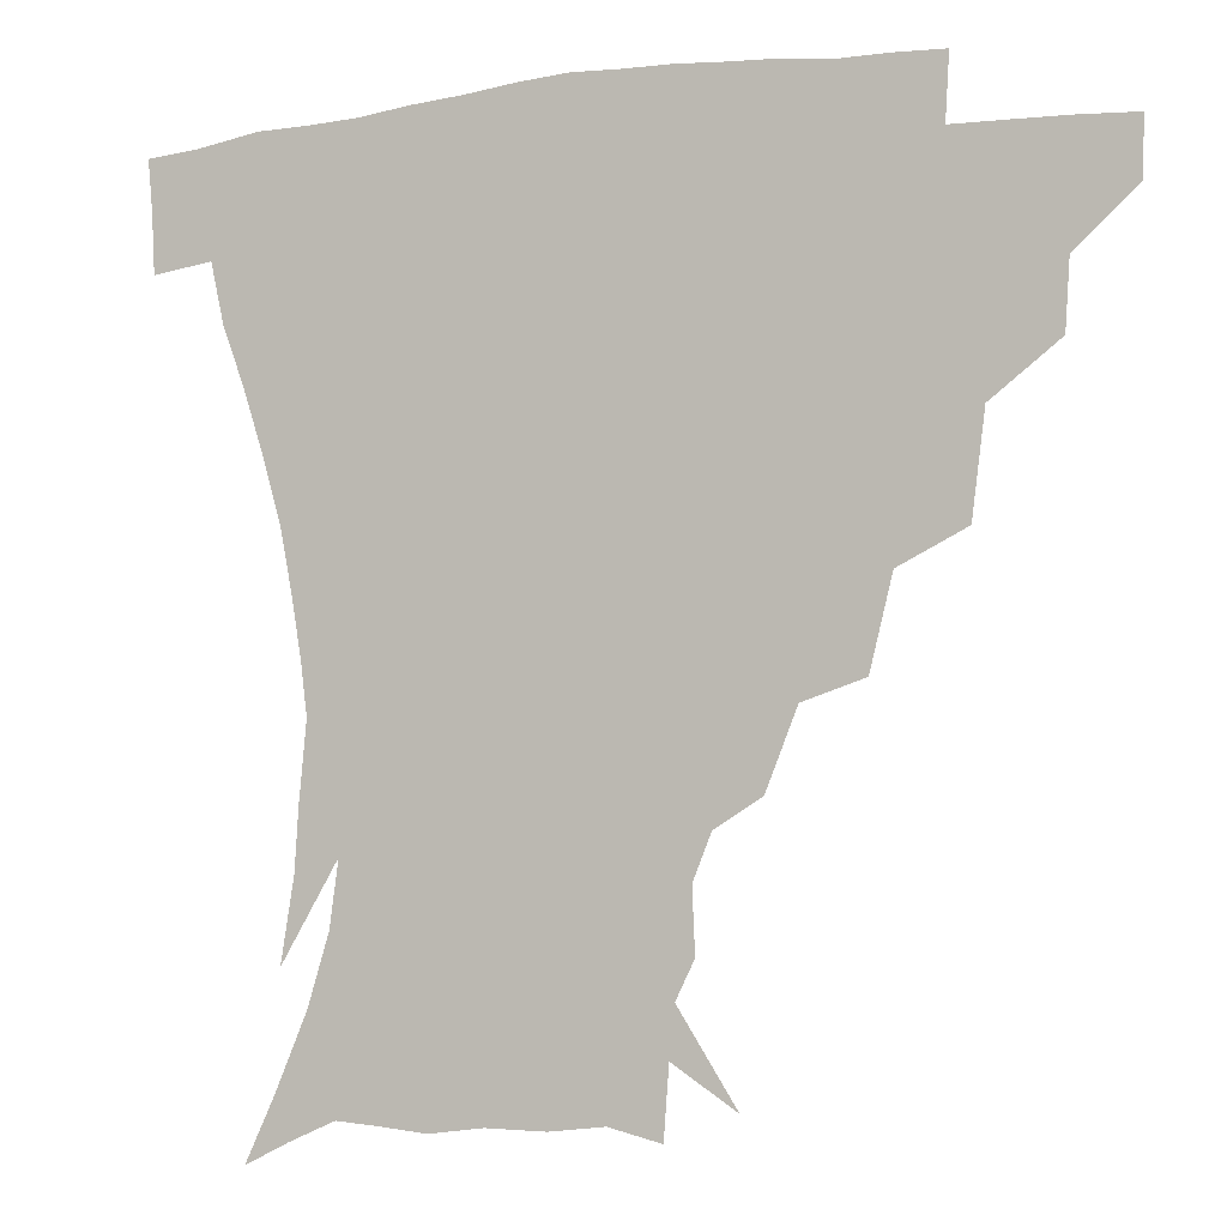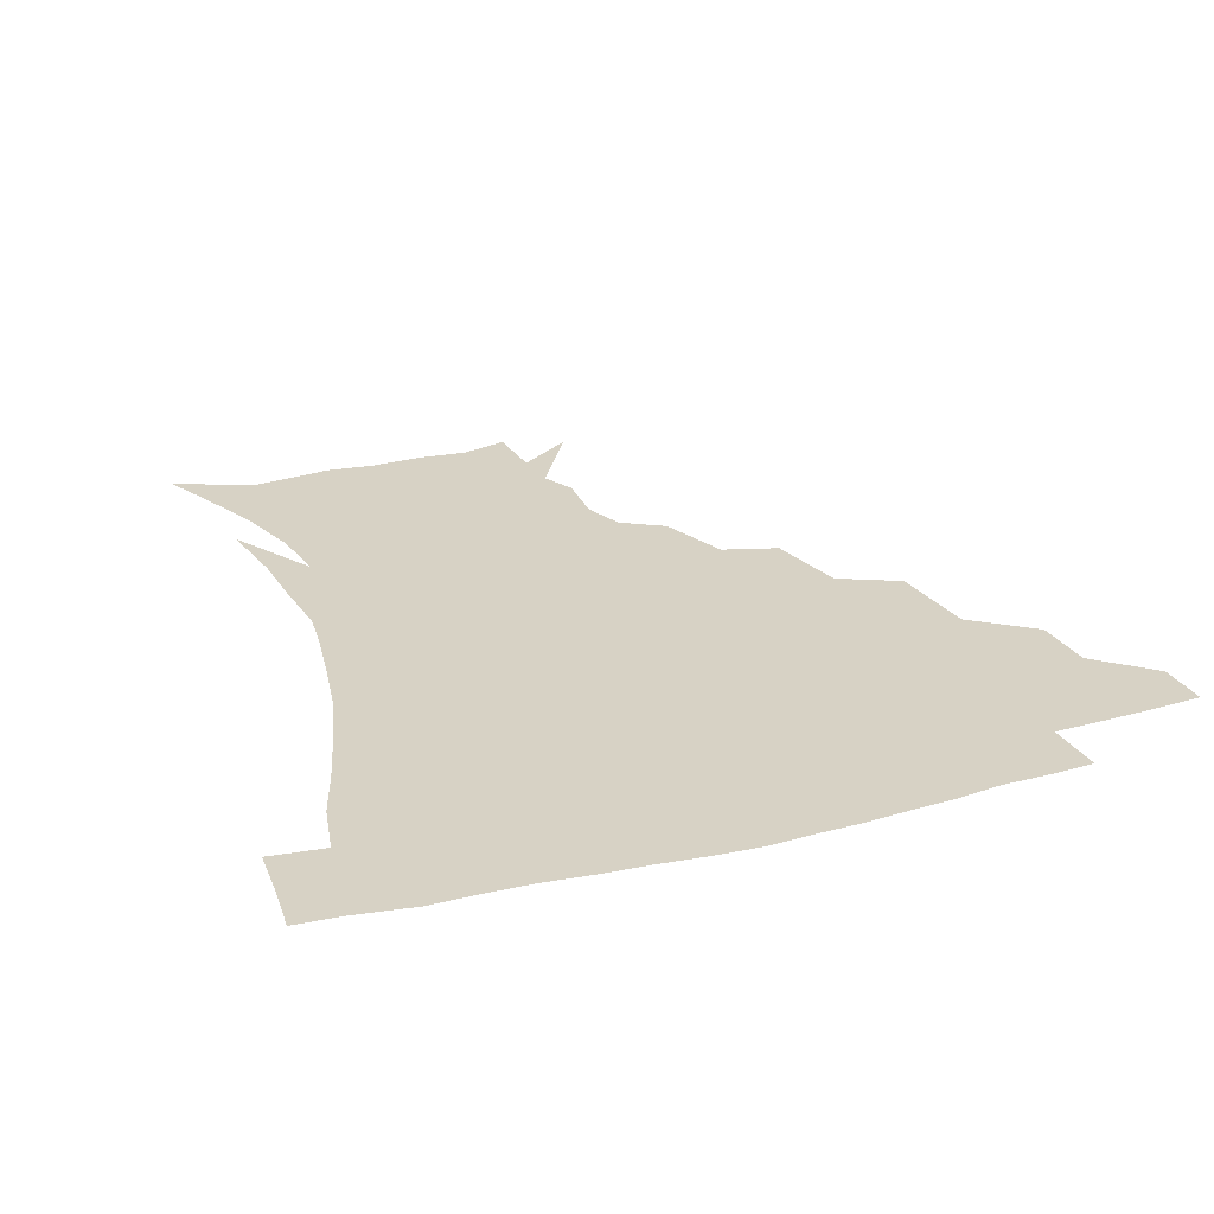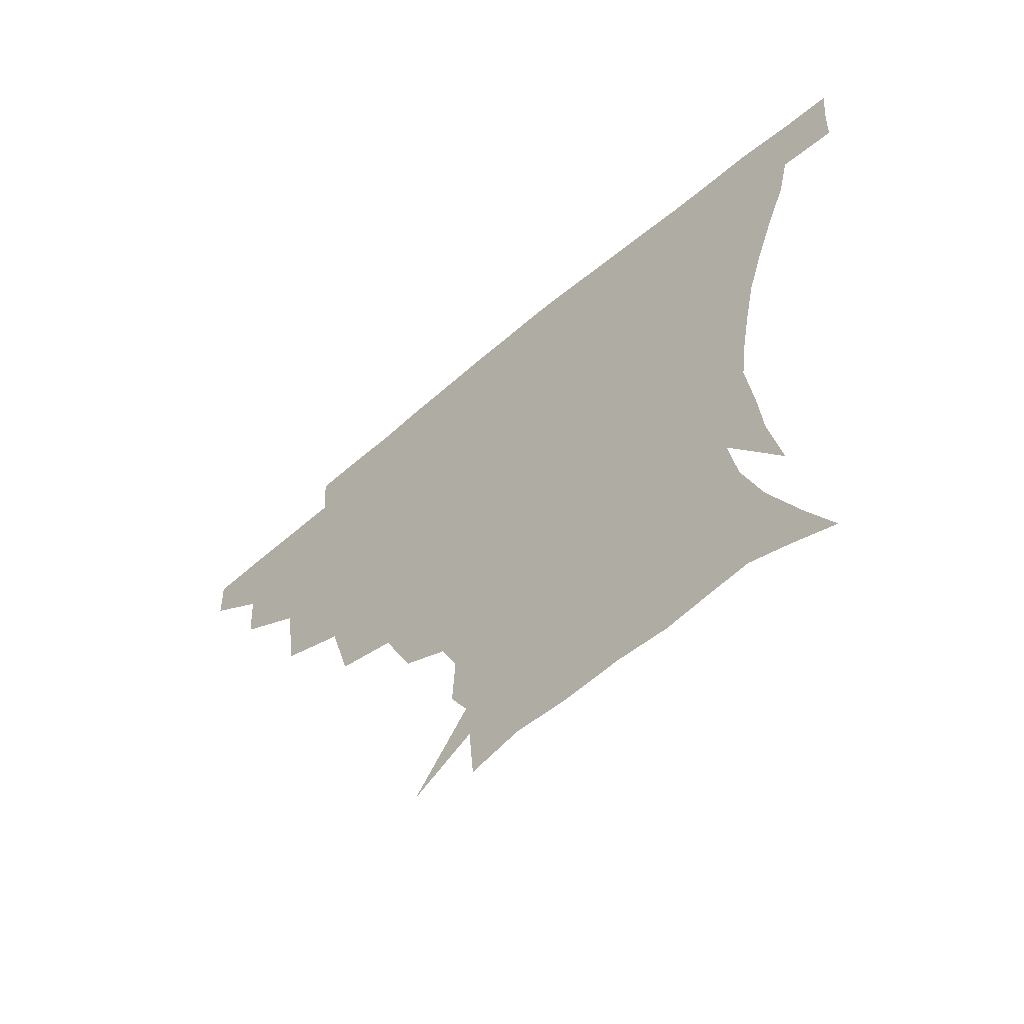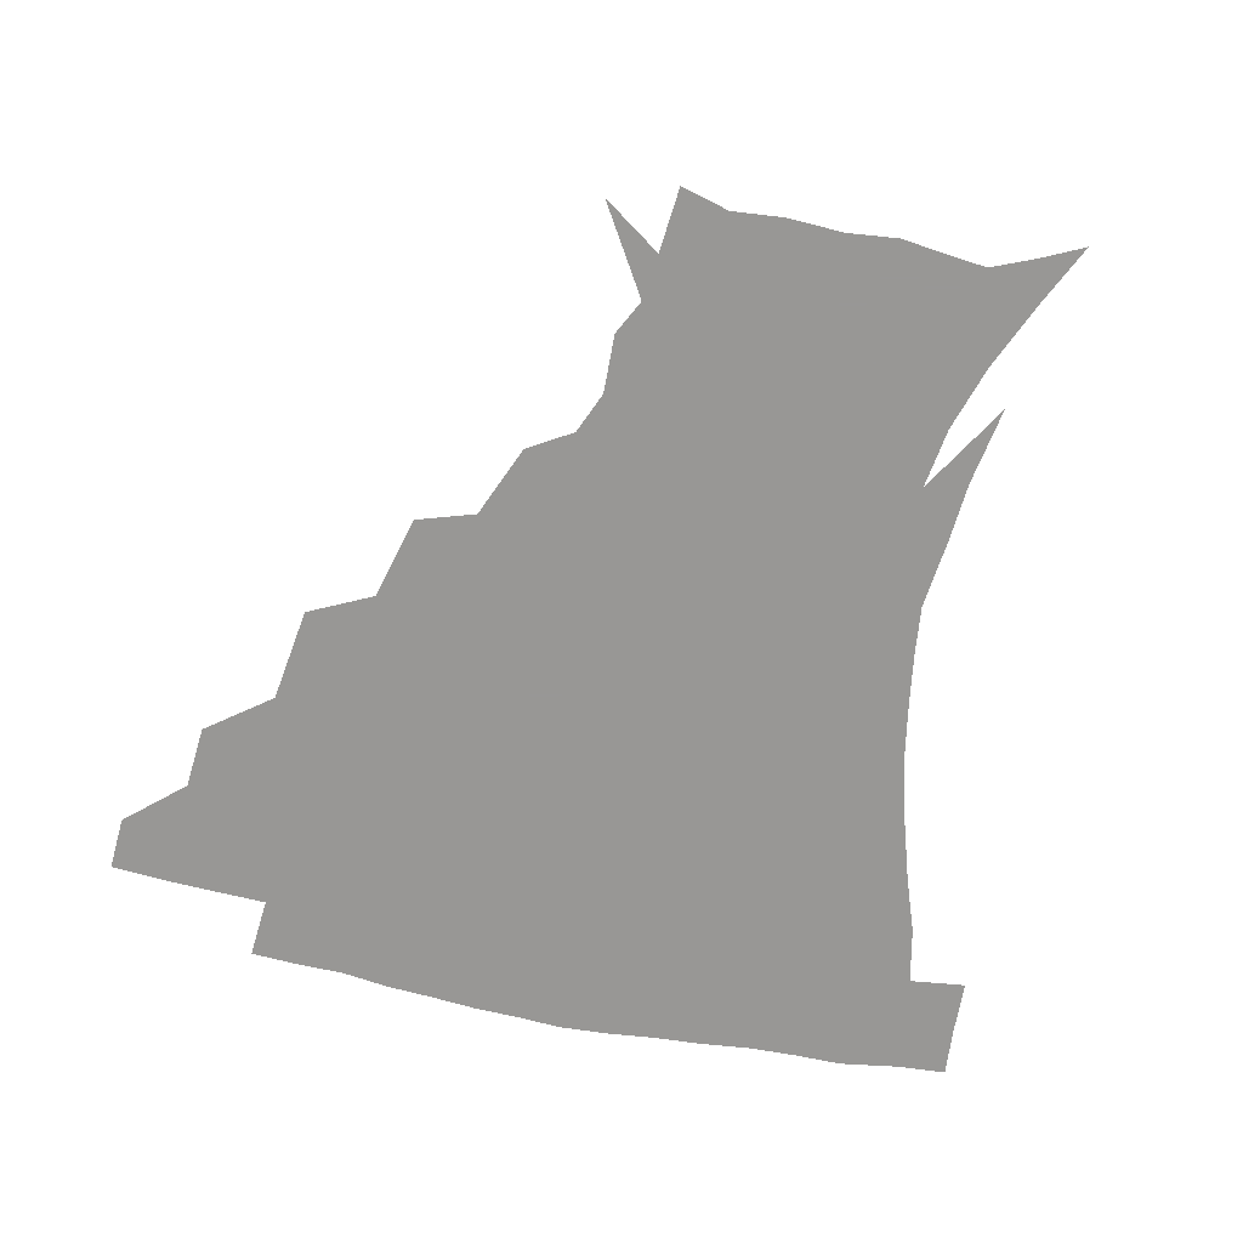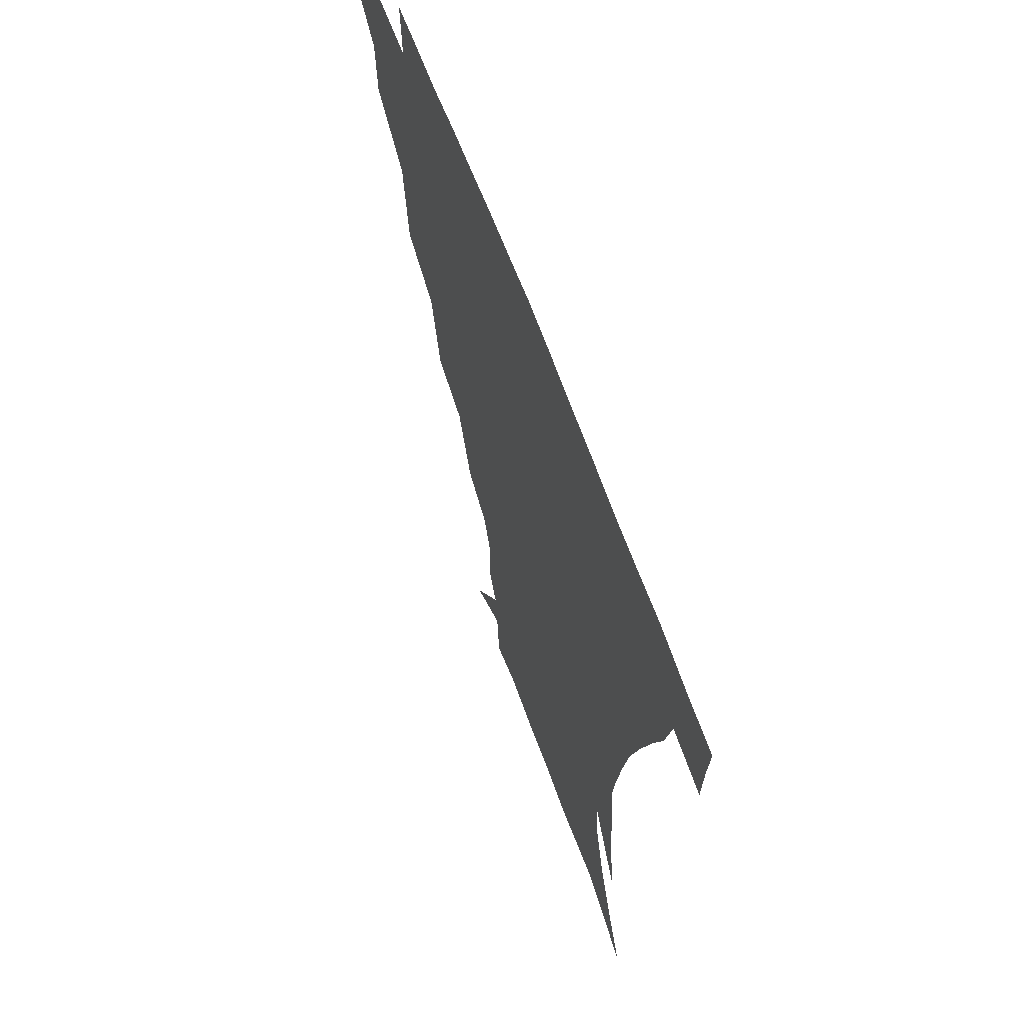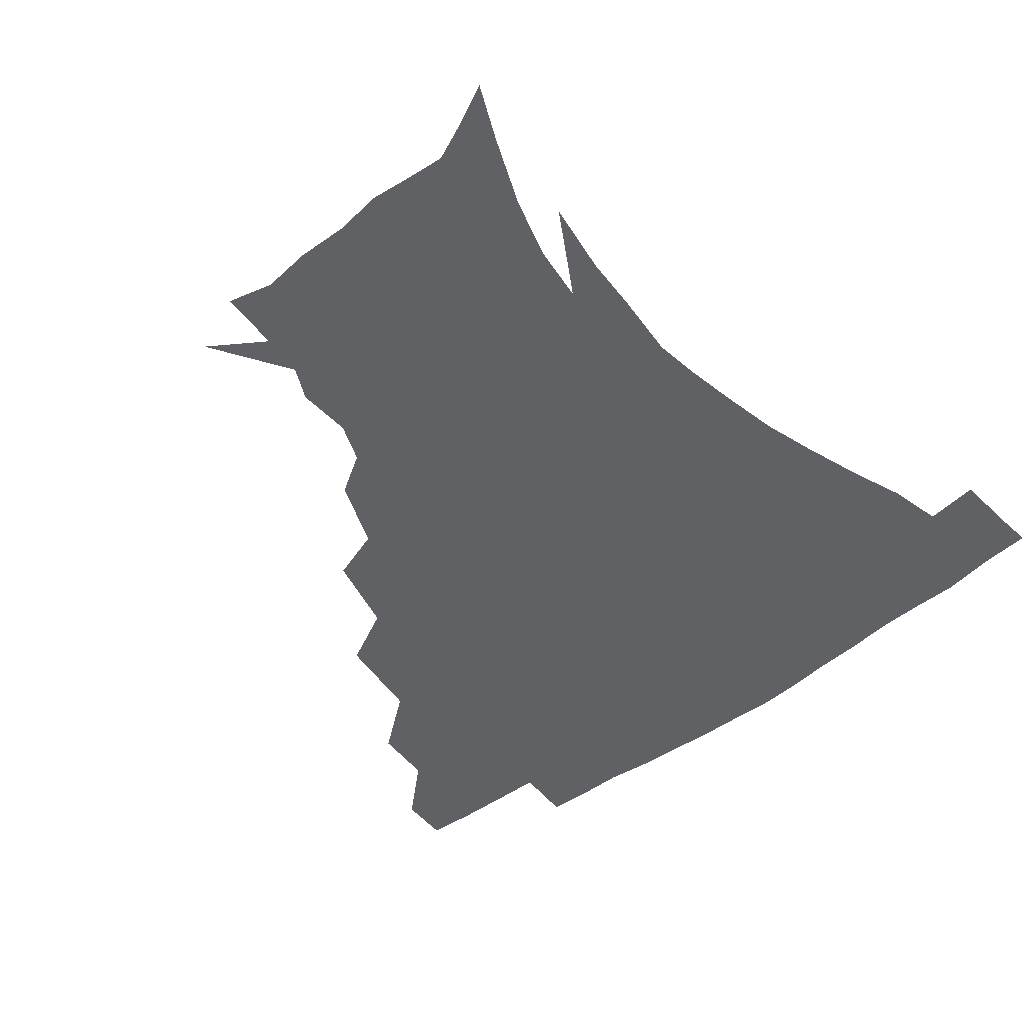
<metadata>
{"format":"obj","ext":"obj","renderer":"f3d","projection":"perspective","resolution":1024,"background":"white","views":[{"elev":-5.4,"azim":-158.3,"up":"+Y"},{"elev":27.2,"azim":158.1,"up":"+Z"},{"elev":-63.4,"azim":40.7,"up":"+Y"},{"elev":-68.2,"azim":-12.9,"up":"+Z"},{"elev":63.4,"azim":70.0,"up":"+Y"},{"elev":-49.2,"azim":39.6,"up":"+Z"}]}
</metadata>
<code>
v 451.9 342.8 0
v 451.2 359.5 0
v 470.9 307.3 0
v 469.5 326.8 0
v 468.7 343.8 0
v 467.5 360.3 0
v 494.3 263 0
v 490.5 292.2 0
v 487.9 312.2 0
v 486.1 329.1 0
v 484.7 344.9 0
v 484 360.7 0
v 520.1 227.4 0
v 513.6 253.3 0
v 508 274.5 0
v 505.4 299 0
v 503.3 315.7 0
v 501.5 330.7 0
v 500.5 345.7 0
v 499.6 361 0
v 498.5 379.7 0
v 546.8 199.1 0
v 537.8 221.6 0
v 530.1 239.5 0
v 526 267.3 0
v 522.2 284.3 0
v 519.7 301.3 0
v 517.9 317.4 0
v 516.5 332.2 0
v 515.4 346.5 0
v 514.1 361.4 0
v 512.8 380.2 0
v 564.7 159.9 0
v 565.5 177.9 0
v 560.3 190.8 0
v 552.6 212.5 0
v 546.2 233.9 0
v 541.8 256 0
v 538.8 274.9 0
v 536.5 290.5 0
v 534.1 304.3 0
v 532.4 318.6 0
v 531 332.7 0
v 530.2 347.4 0
v 528.7 363.3 0
v 527.5 380.2 0
v 553.3 122.5 0
v 570 149.1 0
v 573 168.5 0
v 571.4 186.2 0
v 566 204.2 0
v 560.9 220 0
v 556.1 242.6 0
v 553.7 261.9 0
v 551.3 278.3 0
v 549.7 292.3 0
v 548.8 307.2 0
v 547.4 320.4 0
v 545.9 334 0
v 545.2 348 0
v 543.6 363.7 0
v 541.9 381.8 0
v 571.5 134.8 0
v 579.8 154.2 0
v 581.2 178.4 0
v 578.5 193.9 0
v 574 211.1 0
v 570.4 229.5 0
v 567 247.6 0
v 565.7 267.8 0
v 563.7 279.4 0
v 563.1 294.7 0
v 562.5 308.6 0
v 561.8 321.7 0
v 562.3 334.9 0
v 559.7 349.1 0
v 558.4 363.4 0
v 556.1 382.4 0
v 573 114.8 0
v 585.7 141.5 0
v 589.7 161.9 0
v 589.2 181.8 0
v 586.3 200.8 0
v 583.3 217.1 0
v 580.5 237.1 0
v 578.9 252.4 0
v 577.4 269.7 0
v 576.6 282 0
v 576.6 297.1 0
v 575.8 309.3 0
v 575.2 321.5 0
v 575.4 335.4 0
v 573.7 349.6 0
v 572.7 363.2 0
v 570 383.3 0
v 588 118.6 0
v 597.1 143.4 0
v 598.8 165.7 0
v 598.1 184.4 0
v 595.3 202 0
v 592.9 219.5 0
v 591.1 236.9 0
v 589.8 255.7 0
v 589.3 270 0
v 589.3 283.3 0
v 589.4 298.2 0
v 588.8 309.6 0
v 589 322.5 0
v 589.2 335.8 0
v 587.7 350.2 0
v 586.4 364.8 0
v 584.1 383.5 0
v 603.7 116.9 0
v 608.3 145.2 0
v 608 166.1 0
v 606.8 187.1 0
v 604.4 205.7 0
v 602.8 222 0
v 601.8 241.2 0
v 601.2 255.5 0
v 601.2 269 0
v 601.6 284.6 0
v 601.9 298.1 0
v 602.7 310.8 0
v 602.5 323 0
v 602.6 336 0
v 601.7 350.5 0
v 600.7 365.3 0
v 598 384.1 0
v 620.9 117.4 0
v 618.8 147.1 0
v 617.5 167.3 0
v 615.6 189 0
v 613.9 206.1 0
v 612.6 223.4 0
v 612.2 241.1 0
v 612.4 255.1 0
v 613.1 270.8 0
v 613.7 284.9 0
v 614.7 297.1 0
v 615.7 311.2 0
v 616.4 323.8 0
v 616.2 336.8 0
v 615.7 350.6 0
v 615.9 364.5 0
v 612.5 383 0
v 636.4 115.5 0
v 629.6 146 0
v 626.7 167.9 0
v 624.4 190 0
v 623.4 207 0
v 622.6 223.1 0
v 622.4 239.7 0
v 623.4 253.4 0
v 624.5 268.8 0
v 625.5 282.7 0
v 627.1 296.4 0
v 628.4 309.9 0
v 630 323.6 0
v 631.1 336.2 0
v 631.3 349.3 0
v 631.8 362.3 0
v 627.8 381.2 0
v 650.4 117 0
v 640.5 144.4 0
v 635.9 167.4 0
v 633.4 188 0
v 632.7 205.2 0
v 632.5 220.6 0
v 632.8 235.6 0
v 633.7 251 0
v 635.2 267.9 0
v 637 280.8 0
v 639.1 296.5 0
v 641.3 309.6 0
v 643.1 322.7 0
v 644.6 335.5 0
v 646 348.5 0
v 645.7 362.2 0
v 642.8 380 0
v 662.3 118 0
v 652.5 140.3 0
v 645.7 163.9 0
v 642.8 183.9 0
v 642 201.1 0
v 642.1 216.5 0
v 642.6 231.6 0
v 643.7 246.9 0
v 645.3 265 0
v 647.9 279.8 0
v 650.5 293.2 0
v 653.4 308.5 0
v 656 321.3 0
v 658.3 334.6 0
v 660.2 347.7 0
v 659.8 361.9 0
v 658.3 378.1 0
v 675.4 112.3 0
v 665.7 133.2 0
v 657.1 157 0
v 653.4 175.5 0
v 651.8 193.9 0
v 651.6 210.2 0
v 651.8 226.6 0
v 652.9 242.9 0
v 654.9 259.5 0
v 657.7 275.5 0
v 661.3 292.8 0
v 665 304.9 0
v 668.6 319.4 0
v 671.3 332.7 0
v 674 346.7 0
v 673.7 362.4 0
v 673.2 377.4 0
v 688.2 106 0
v 679.8 124 0
v 670.6 146.1 0
v 664.5 166.2 0
v 662.1 184.8 0
v 661.1 202.3 0
v 660.8 219.3 0
v 662 233.8 0
v 664 251.1 0
v 666.8 268.5 0
v 670.5 286.2 0
v 675.6 299.2 0
v 680.5 316.3 0
v 684.6 330.8 0
v 687.2 345.5 0
v 688.2 361.2 0
v 687.7 377.2 0
v 678.6 156.7 0
v 674.8 180.8 0
v 673.7 198.4 0
v 671.6 220.9 0
v 673.5 235.9 0
v 676.3 252.8 0
v 679.9 271.5 0
v 685 289.2 0
v 691.3 309 0
v 697.6 325.9 0
v 701.4 343.2 0
v 704.1 359 0
v 706.1 374.1 0
v 718.8 340.9 0
v 719.7 357.6 0
v 721.1 372.9 0
f 4 5 1
f 1 5 2
f 5 6 2
f 8 9 3
f 3 9 4
f 9 10 4
f 4 10 5
f 10 11 5
f 5 11 6
f 11 12 6
f 14 15 7
f 7 15 8
f 15 16 8
f 8 16 9
f 16 17 9
f 9 17 10
f 17 18 10
f 10 18 11
f 18 19 11
f 11 19 12
f 19 20 12
f 23 24 13
f 13 24 14
f 24 25 14
f 14 25 15
f 25 26 15
f 15 26 16
f 26 27 16
f 16 27 17
f 27 28 17
f 17 28 18
f 28 29 18
f 18 29 19
f 29 30 19
f 19 30 20
f 30 31 20
f 20 31 21
f 31 32 21
f 35 36 22
f 22 36 23
f 36 37 23
f 23 37 24
f 37 38 24
f 24 38 25
f 38 39 25
f 25 39 26
f 39 40 26
f 26 40 27
f 40 41 27
f 27 41 28
f 41 42 28
f 28 42 29
f 42 43 29
f 29 43 30
f 43 44 30
f 30 44 31
f 44 45 31
f 31 45 32
f 45 46 32
f 48 49 33
f 33 49 34
f 49 50 34
f 34 50 35
f 50 51 35
f 35 51 36
f 51 52 36
f 36 52 37
f 52 53 37
f 37 53 38
f 53 54 38
f 38 54 39
f 54 55 39
f 39 55 40
f 55 56 40
f 40 56 41
f 56 57 41
f 41 57 42
f 57 58 42
f 42 58 43
f 58 59 43
f 43 59 44
f 59 60 44
f 44 60 45
f 60 61 45
f 45 61 46
f 61 62 46
f 47 63 48
f 63 64 48
f 48 64 49
f 64 65 49
f 49 65 50
f 65 66 50
f 50 66 51
f 66 67 51
f 51 67 52
f 67 68 52
f 52 68 53
f 68 69 53
f 53 69 54
f 69 70 54
f 54 70 55
f 70 71 55
f 55 71 56
f 71 72 56
f 56 72 57
f 72 73 57
f 57 73 58
f 73 74 58
f 58 74 59
f 74 75 59
f 59 75 60
f 75 76 60
f 60 76 61
f 76 77 61
f 61 77 62
f 77 78 62
f 79 80 63
f 63 80 64
f 80 81 64
f 64 81 65
f 81 82 65
f 65 82 66
f 82 83 66
f 66 83 67
f 83 84 67
f 67 84 68
f 84 85 68
f 68 85 69
f 85 86 69
f 69 86 70
f 86 87 70
f 70 87 71
f 87 88 71
f 71 88 72
f 88 89 72
f 72 89 73
f 89 90 73
f 73 90 74
f 90 91 74
f 74 91 75
f 91 92 75
f 75 92 76
f 92 93 76
f 76 93 77
f 93 94 77
f 77 94 78
f 94 95 78
f 79 96 80
f 96 97 80
f 80 97 81
f 97 98 81
f 81 98 82
f 98 99 82
f 82 99 83
f 99 100 83
f 83 100 84
f 100 101 84
f 84 101 85
f 101 102 85
f 85 102 86
f 102 103 86
f 86 103 87
f 103 104 87
f 87 104 88
f 104 105 88
f 88 105 89
f 105 106 89
f 89 106 90
f 106 107 90
f 90 107 91
f 107 108 91
f 91 108 92
f 108 109 92
f 92 109 93
f 109 110 93
f 93 110 94
f 110 111 94
f 94 111 95
f 111 112 95
f 96 113 97
f 113 114 97
f 97 114 98
f 114 115 98
f 98 115 99
f 115 116 99
f 99 116 100
f 116 117 100
f 100 117 101
f 117 118 101
f 101 118 102
f 118 119 102
f 102 119 103
f 119 120 103
f 103 120 104
f 120 121 104
f 104 121 105
f 121 122 105
f 105 122 106
f 122 123 106
f 106 123 107
f 123 124 107
f 107 124 108
f 124 125 108
f 108 125 109
f 125 126 109
f 109 126 110
f 126 127 110
f 110 127 111
f 127 128 111
f 111 128 112
f 128 129 112
f 113 130 114
f 130 131 114
f 114 131 115
f 131 132 115
f 115 132 116
f 132 133 116
f 116 133 117
f 133 134 117
f 117 134 118
f 134 135 118
f 118 135 119
f 135 136 119
f 119 136 120
f 136 137 120
f 120 137 121
f 137 138 121
f 121 138 122
f 138 139 122
f 122 139 123
f 139 140 123
f 123 140 124
f 140 141 124
f 124 141 125
f 141 142 125
f 125 142 126
f 142 143 126
f 126 143 127
f 143 144 127
f 127 144 128
f 144 145 128
f 128 145 129
f 145 146 129
f 130 147 131
f 147 148 131
f 131 148 132
f 148 149 132
f 132 149 133
f 149 150 133
f 133 150 134
f 150 151 134
f 134 151 135
f 151 152 135
f 135 152 136
f 152 153 136
f 136 153 137
f 153 154 137
f 137 154 138
f 154 155 138
f 138 155 139
f 155 156 139
f 139 156 140
f 156 157 140
f 140 157 141
f 157 158 141
f 141 158 142
f 158 159 142
f 142 159 143
f 159 160 143
f 143 160 144
f 160 161 144
f 144 161 145
f 161 162 145
f 145 162 146
f 162 163 146
f 147 164 148
f 164 165 148
f 148 165 149
f 165 166 149
f 149 166 150
f 166 167 150
f 150 167 151
f 167 168 151
f 151 168 152
f 168 169 152
f 152 169 153
f 169 170 153
f 153 170 154
f 170 171 154
f 154 171 155
f 171 172 155
f 155 172 156
f 172 173 156
f 156 173 157
f 173 174 157
f 157 174 158
f 174 175 158
f 158 175 159
f 175 176 159
f 159 176 160
f 176 177 160
f 160 177 161
f 177 178 161
f 161 178 162
f 178 179 162
f 162 179 163
f 179 180 163
f 164 181 165
f 181 182 165
f 165 182 166
f 182 183 166
f 166 183 167
f 183 184 167
f 167 184 168
f 184 185 168
f 168 185 169
f 185 186 169
f 169 186 170
f 186 187 170
f 170 187 171
f 187 188 171
f 171 188 172
f 188 189 172
f 172 189 173
f 189 190 173
f 173 190 174
f 190 191 174
f 174 191 175
f 191 192 175
f 175 192 176
f 192 193 176
f 176 193 177
f 193 194 177
f 177 194 178
f 194 195 178
f 178 195 179
f 195 196 179
f 179 196 180
f 196 197 180
f 181 198 182
f 198 199 182
f 182 199 183
f 199 200 183
f 183 200 184
f 200 201 184
f 184 201 185
f 201 202 185
f 185 202 186
f 202 203 186
f 186 203 187
f 203 204 187
f 187 204 188
f 204 205 188
f 188 205 189
f 205 206 189
f 189 206 190
f 206 207 190
f 190 207 191
f 207 208 191
f 191 208 192
f 208 209 192
f 192 209 193
f 209 210 193
f 193 210 194
f 210 211 194
f 194 211 195
f 211 212 195
f 195 212 196
f 212 213 196
f 196 213 197
f 213 214 197
f 198 215 199
f 215 216 199
f 199 216 200
f 216 217 200
f 200 217 201
f 217 218 201
f 201 218 202
f 218 219 202
f 202 219 203
f 219 220 203
f 203 220 204
f 220 221 204
f 204 221 205
f 221 222 205
f 205 222 206
f 222 223 206
f 206 223 207
f 223 224 207
f 207 224 208
f 224 225 208
f 208 225 209
f 225 226 209
f 209 226 210
f 226 227 210
f 210 227 211
f 227 228 211
f 211 228 212
f 228 229 212
f 212 229 213
f 229 230 213
f 213 230 214
f 230 231 214
f 219 232 220
f 232 233 220
f 220 233 221
f 233 234 221
f 221 234 222
f 234 235 222
f 222 235 223
f 235 236 223
f 223 236 224
f 236 237 224
f 224 237 225
f 237 238 225
f 225 238 226
f 238 239 226
f 226 239 227
f 239 240 227
f 227 240 228
f 240 241 228
f 228 241 229
f 241 242 229
f 229 242 230
f 242 243 230
f 230 243 231
f 243 244 231
f 242 245 243
f 245 246 243
f 243 246 244
f 246 247 244

</code>
